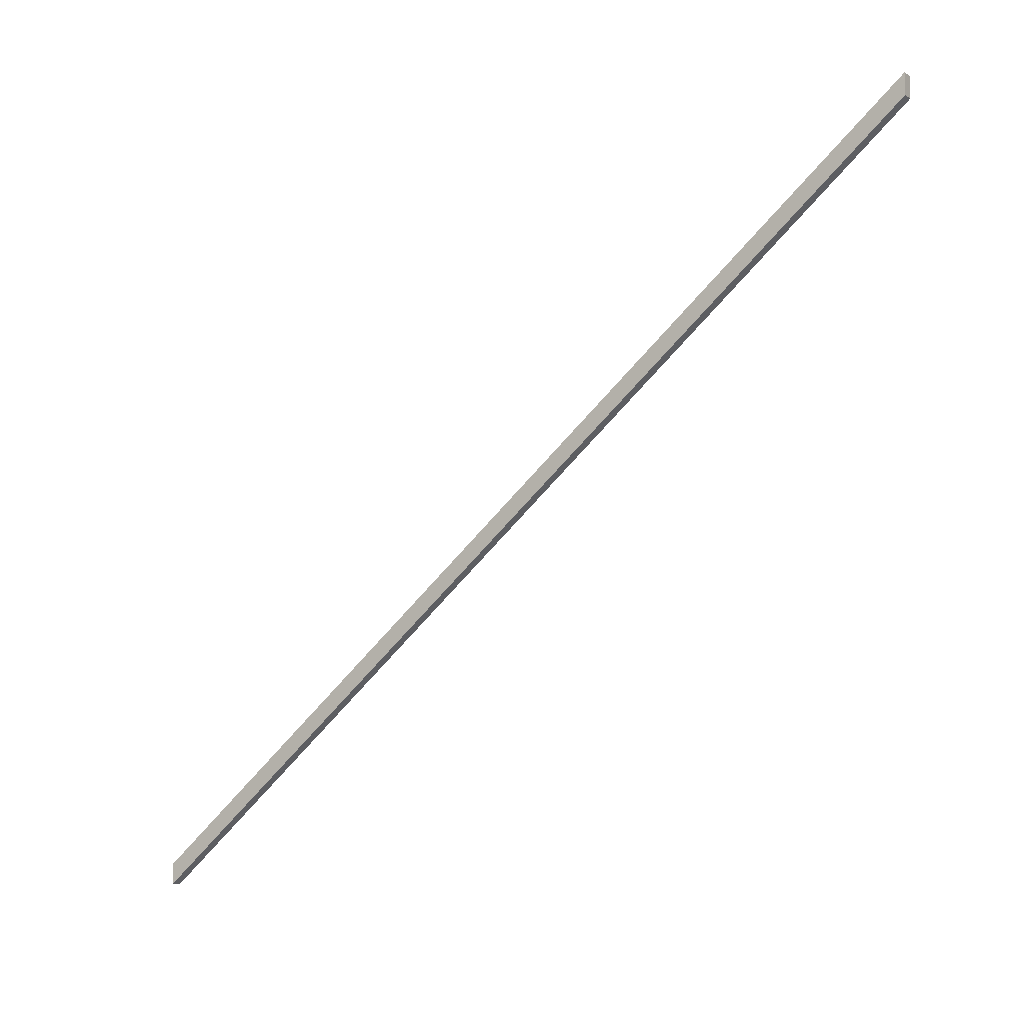
<metadata>
{"format":"obj","ext":"obj","renderer":"f3d","projection":"perspective","resolution":1024,"background":"white","views":[{"elev":-8.1,"azim":122.9,"up":"+Y"}]}
</metadata>
<code>
v -0.2527 -0.3092 0.561
v -0.2527 0.1502 -0.004421
v -0.2527 0.1644 -0.004421
v -0.2527 -0.3233 0.561
v -0.2606 0.1644 -0.004421
v -0.2606 -0.3092 0.561
v -0.2606 0.1502 -0.004421
v -0.2606 -0.3233 0.561
f 4 7 2
f 5 1 3
f 6 5 8
f 8 7 4
f 1 4 2
f 2 7 5
f 2 5 3
f 1 6 8
f 1 8 4
f 5 7 8
f 1 2 3
f 6 1 5

</code>
